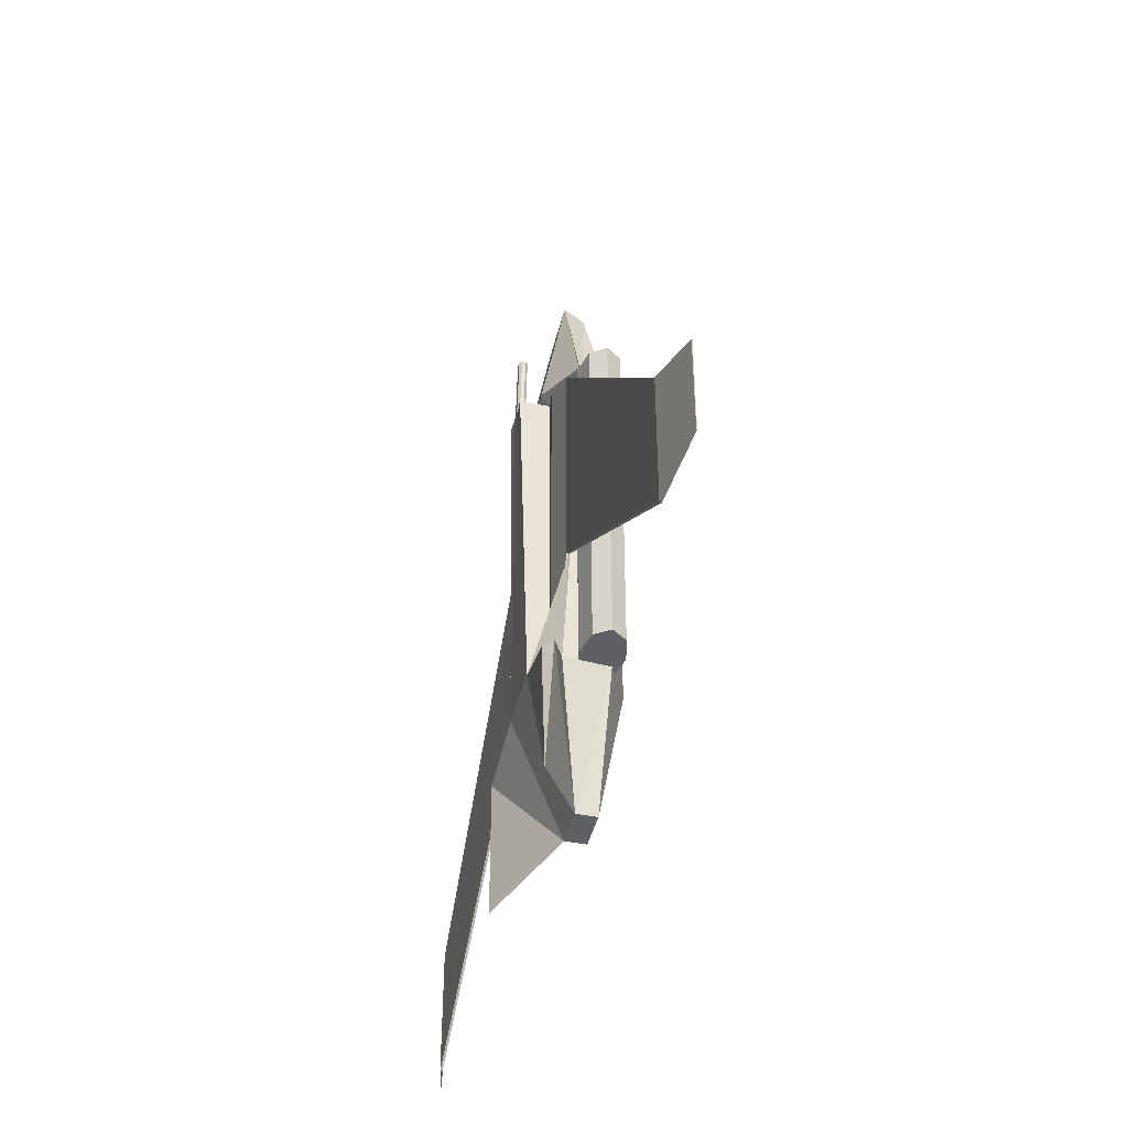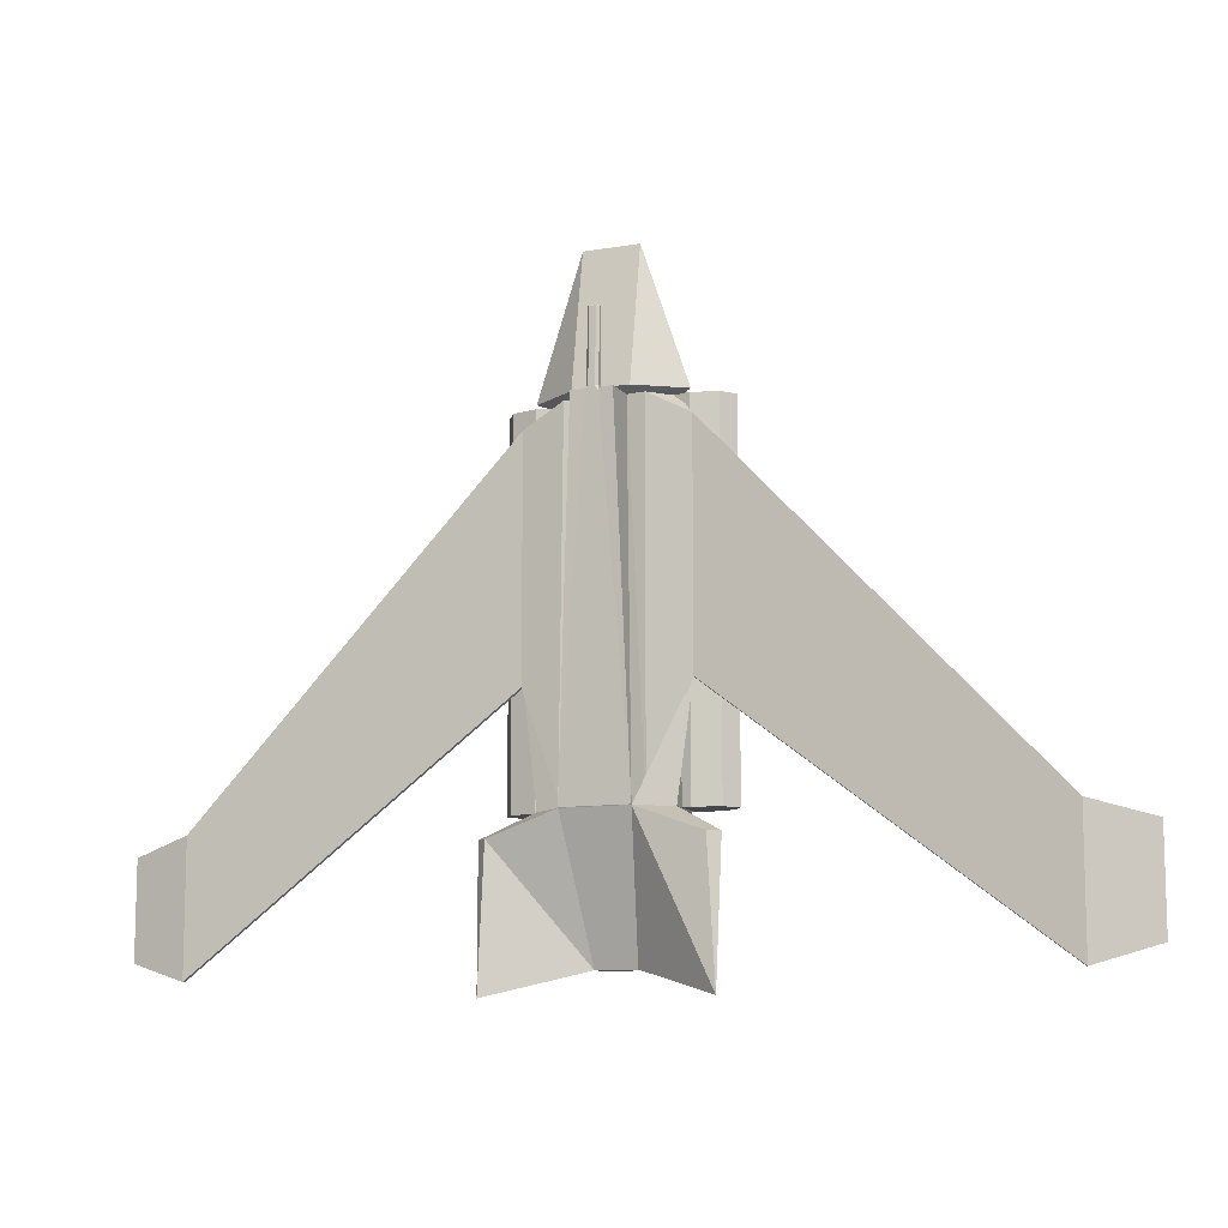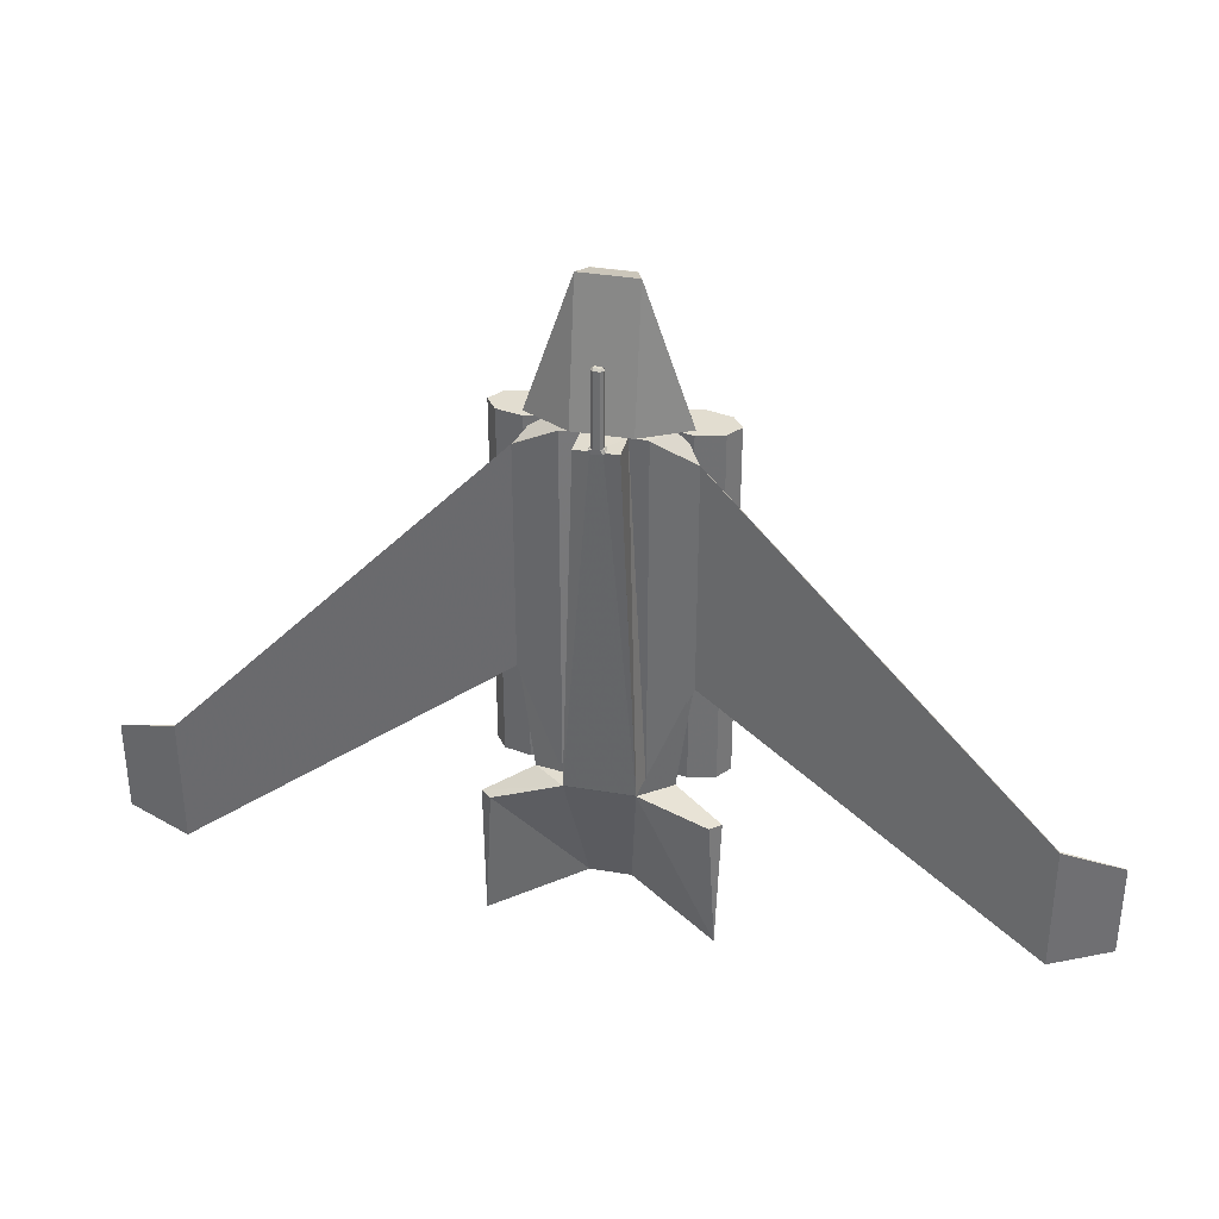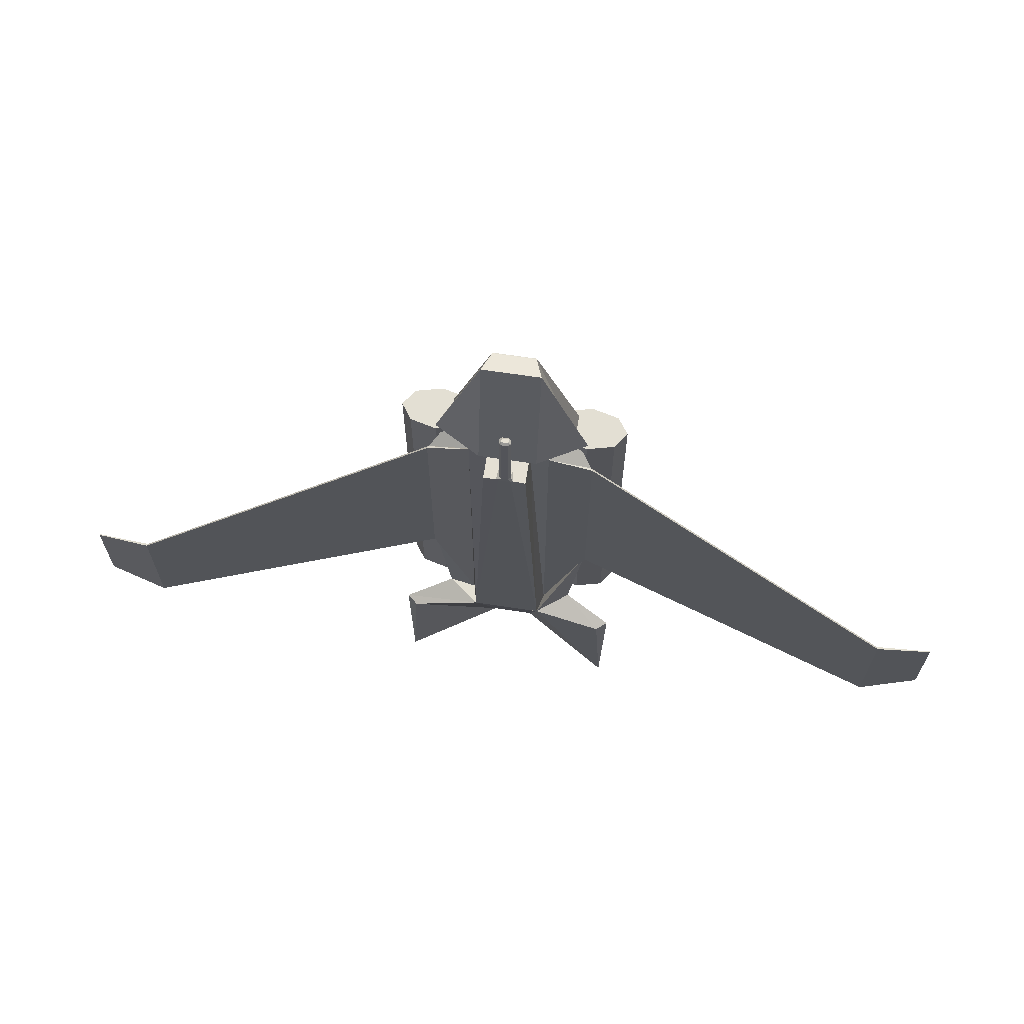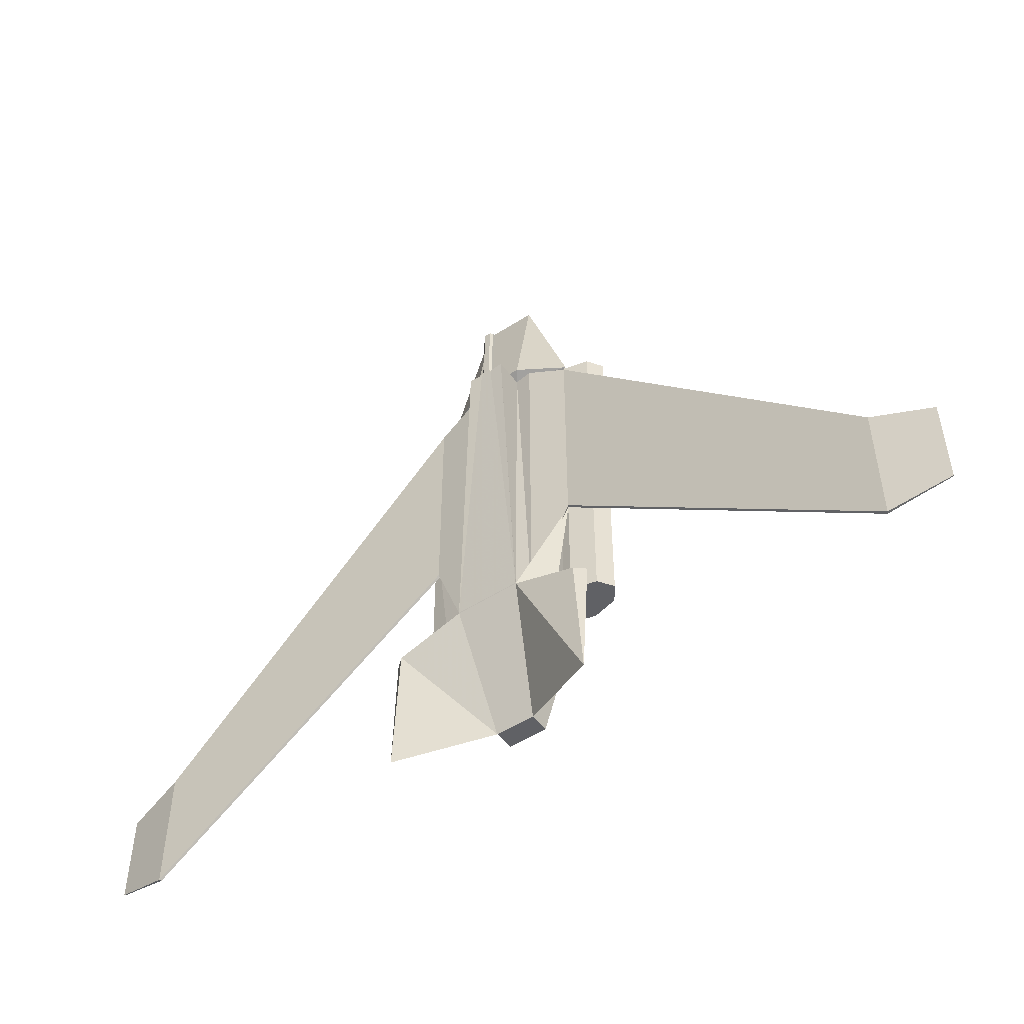
<metadata>
{"format":"obj","ext":"obj","renderer":"f3d","projection":"perspective","resolution":1024,"background":"white","views":[{"elev":-42.6,"azim":-103.4,"up":"+Z"},{"elev":-10.3,"azim":-156.6,"up":"+Z"},{"elev":35.1,"azim":-167.2,"up":"+Z"},{"elev":66.9,"azim":-171.4,"up":"+Z"},{"elev":-50.2,"azim":-144.6,"up":"+Z"}]}
</metadata>
<code>
v 2.326 2.075 -10.31
v 3.007 1.101 -10.31
v 4.651 0.6978 -10.31
v 6.296 1.101 -10.31
v 6.977 2.075 -10.31
v 6.296 3.048 -10.31
v 4.651 3.451 -10.31
v 3.007 3.048 -10.31
v 2.326 2.075 12.66
v 3.007 1.101 12.66
v 4.651 0.6978 12.66
v 6.296 1.101 12.66
v 6.977 2.075 12.66
v 6.296 3.048 12.66
v 4.651 3.451 12.66
v 3.007 3.048 12.66
v -6.977 2.075 -10.31
v -6.296 1.101 -10.31
v -4.651 0.6978 -10.31
v -3.007 1.101 -10.31
v -2.326 2.075 -10.31
v -3.007 3.048 -10.31
v -4.651 3.451 -10.31
v -6.296 3.048 -10.31
v -6.977 2.075 12.66
v -6.296 1.101 12.66
v -4.651 0.6978 12.66
v -3.007 1.101 12.66
v -2.326 2.075 12.66
v -3.007 3.048 12.66
v -4.651 3.451 12.66
v -6.296 3.048 12.66
v -4.133 4.25 -10.32
v -3.879 2.84 12.67
v -3.879 1.309 -10.32
v -3.879 1.309 12.67
v 4.133 4.25 -10.32
v 3.879 2.84 12.67
v 3.879 1.309 -10.32
v 3.879 1.309 12.67
v -1.293 -0 -10.32
v -1.293 2e-06 12.67
v -1.293 2.84 -18.89
v -1.293 2.202 21.24
v -1.293 1.531 -18.89
v -1.293 2.169 21.24
v 1.293 -0 -10.32
v 1.293 2e-06 12.67
v 1.293 2.84 -18.89
v 1.293 2.202 21.24
v 1.293 1.531 -18.89
v 1.293 2.169 21.24
v 5.053 4.065 11.3
v 5.053 4.065 -3.342
v 2.467 4.536 -10.32
v 2.467 4.536 12.67
v -5.053 4.065 -3.342
v -5.053 4.065 11.3
v -2.467 4.536 12.67
v -2.467 4.536 -10.32
v 5.13 4.213 11.3
v 5.13 4.213 -3.342
v -5.13 4.213 -3.342
v -5.13 4.213 11.3
v -26.17 4.844 -10.81
v -26.17 4.844 -19.21
v -26.09 4.695 -19.21
v -26.09 4.695 -10.81
v 26.17 4.844 -19.21
v 26.17 4.844 -10.81
v 26.09 4.695 -10.81
v 26.09 4.695 -19.21
v -30 4.093 -11.94
v -30 4.093 -18.08
v -29.97 4.04 -18.08
v -29.97 4.04 -11.94
v 30 4.093 -18.08
v 30 4.093 -11.94
v 29.97 4.04 -11.94
v 29.97 4.04 -18.08
v 6.456 5.948 -11.84
v 7.121 5.373 -11.84
v 6.911 5.827 -20.41
v -7.121 5.373 -11.84
v -6.456 5.948 -11.84
v -6.911 5.827 -20.41
v -1.771 5.046 13.02
v -1.771 3.515 21.59
v 1.771 5.046 13.02
v 1.771 3.515 21.59
v 4.703 3.328 12.92
v -4.703 3.328 12.92
v -2.152 5.782 -10.32
v 2.152 5.782 -10.32
v 1.293 4.371 12.67
v -2.152 5.801 -10.28
v 2.152 5.801 -10.28
v 1.293 6.304 12.71
v -1.293 4.371 12.67
v -1.293 6.304 12.71
v -0.4491 5.597 12.69
v 0.4491 5.597 12.69
v 0.3746 6.261 12.55
v 0.5148 6.271 12.7
v -0.5148 6.271 12.7
v -0.3746 6.261 12.55
v -0.2106 5.719 12.84
v 0.2106 5.719 12.84
v 0.2106 5.628 17.43
v -0.2106 5.628 17.43
v 0.2106 6.261 12.85
v -0.2106 6.261 12.85
v -0.2106 6.171 17.44
v 0.2106 6.171 17.44
v -0.3628 6.109 12.85
v -0.3628 5.871 12.84
v -0.3628 5.781 17.43
v -0.3628 6.019 17.44
v 0.2106 5.778 17.55
v 0.2106 6.016 17.55
v -0.2106 6.016 17.55
v -0.2106 5.778 17.55
v 0.3628 5.871 12.84
v 0.3628 6.109 12.85
v 0.3628 6.019 17.44
v 0.3628 5.781 17.43
v 0.2106 5.628 17.39
v -0.2106 5.628 17.39
v -0.2106 6.171 17.4
v 0.2106 6.171 17.4
v -0.3628 5.781 17.4
v -0.3628 6.019 17.4
v 0.3628 6.019 17.4
v 0.3628 5.781 17.4
f 1 8 16 9
f 2 1 9 10
f 10 11 3 2
f 11 12 4 3
f 12 13 5 4
f 13 14 6 5
f 14 15 7 6
f 15 16 8 7
f 17 24 32 25
f 25 26 18 17
f 26 27 19 18
f 27 28 20 19
f 28 29 21 20
f 29 30 22 21
f 30 31 23 22
f 31 32 24 23
f 33 57 58 34
f 33 84 85 93
f 34 36 35 33
f 34 44 46 36
f 34 58 59 99
f 34 92 88 44
f 35 45 43 33
f 36 42 41 35
f 36 46 42
f 37 39 40 38
f 37 49 51 39
f 37 54 55 94
f 37 82 83 49
f 38 53 54 37
f 38 91 89 95
f 39 47 48 40
f 39 51 47
f 40 52 50 38
f 41 45 35
f 41 47 51 45
f 42 48 47 41
f 43 86 84 33
f 45 51 49 43
f 46 52 48 42
f 48 52 40
f 50 90 91 38
f 53 71 72 54
f 54 62 55
f 54 72 69 62
f 55 62 61 56
f 56 61 53
f 56 95 94 55
f 57 67 68 58
f 58 64 59
f 58 68 65 64
f 59 64 63 60
f 60 63 57
f 60 93 99 59
f 61 70 71 53
f 62 69 70 61
f 63 66 67 57
f 64 65 66 63
f 65 73 74 66
f 66 74 75 67
f 67 75 76 68
f 68 76 73 65
f 69 77 78 70
f 70 78 79 71
f 71 79 80 72
f 72 80 77 69
f 73 76 75 74
f 77 80 79 78
f 81 83 82
f 81 94 49 83
f 84 86 85
f 86 43 93 85
f 87 89 90 88
f 88 92 87
f 89 91 90
f 93 60 57 33
f 93 96 100 99
f 94 81 82 37
f 94 95 98 97
f 95 56 53 38
f 95 102 104 98
f 96 106 105 100
f 97 98 104 103
f 99 87 92 34
f 99 100 105 101
f 101 107 108 102
f 102 123 124 104
f 104 124 111 103
f 105 115 116 101
f 106 112 115 105
f 107 110 109 108
f 107 116 117 110
f 108 123 102
f 109 126 123 108
f 109 127 134 126
f 110 117 131 128
f 110 128 127 109
f 111 114 113 112
f 111 124 125 114
f 113 118 115 112
f 113 129 132 118
f 114 125 133 130
f 114 130 129 113
f 115 118 117 116
f 116 107 101
f 118 132 131 117
f 119 122 121 120
f 119 127 128 122
f 119 134 127
f 120 130 133
f 120 133 134 119
f 121 129 130 120
f 121 132 129
f 122 128 131
f 122 131 132 121
f 123 126 125 124
f 126 134 133 125
f 96 97 103
f 106 96 103
f 106 103 111
f 112 106 111
f 95 102 101
f 95 101 99
f 95 89 87
f 95 87 99
f 43 49 94
f 93 43 94
f 93 94 97
f 96 93 97
f 88 90 50
f 44 88 50
f 44 50 52
f 46 44 52
f 32 31 30
f 32 30 29
f 25 32 29
f 25 29 28
f 26 25 28
f 26 28 27
f 22 23 24
f 21 22 24
f 21 24 17
f 20 21 17
f 20 17 18
f 19 20 18
f 16 15 14
f 16 14 13
f 9 16 13
f 9 13 12
f 10 9 12
f 10 12 11
f 6 7 8
f 5 6 8
f 8 1 5
f 5 1 4
f 4 1 2
f 3 4 2

</code>
